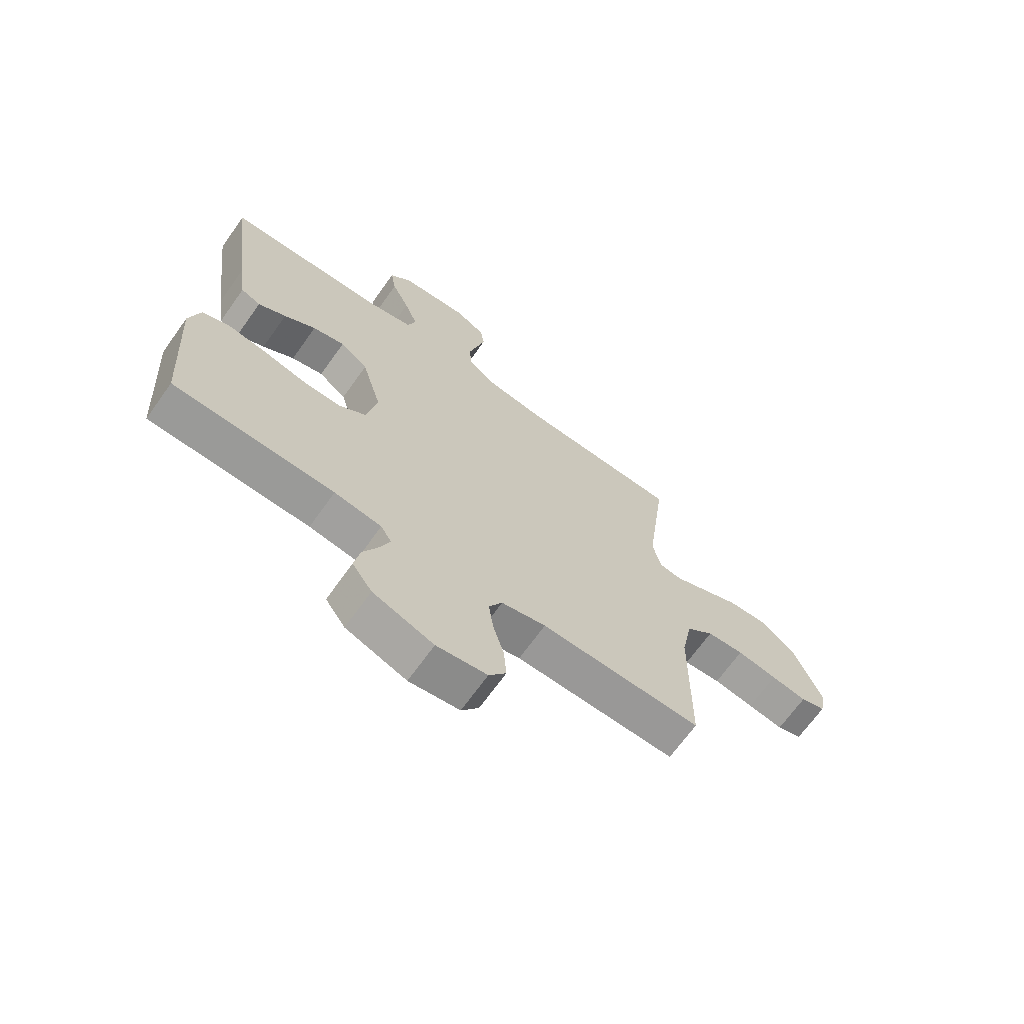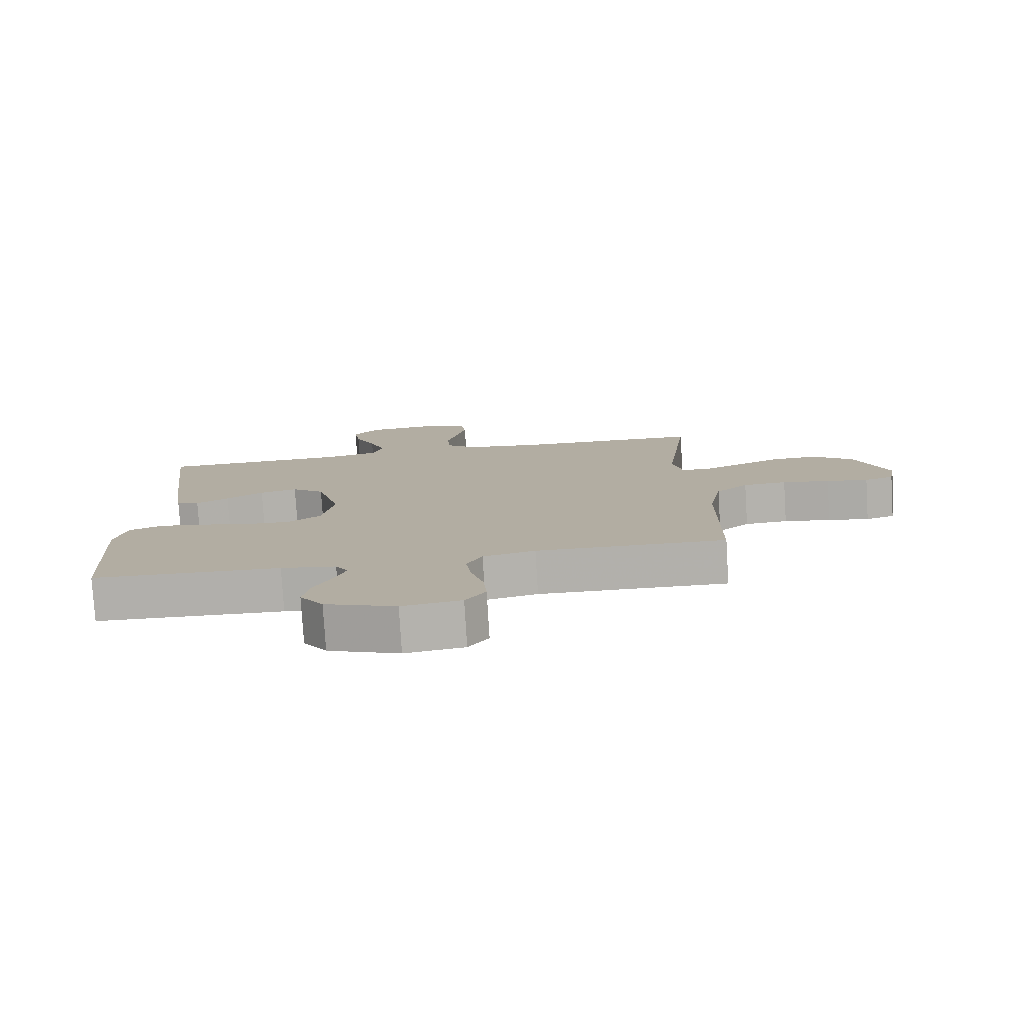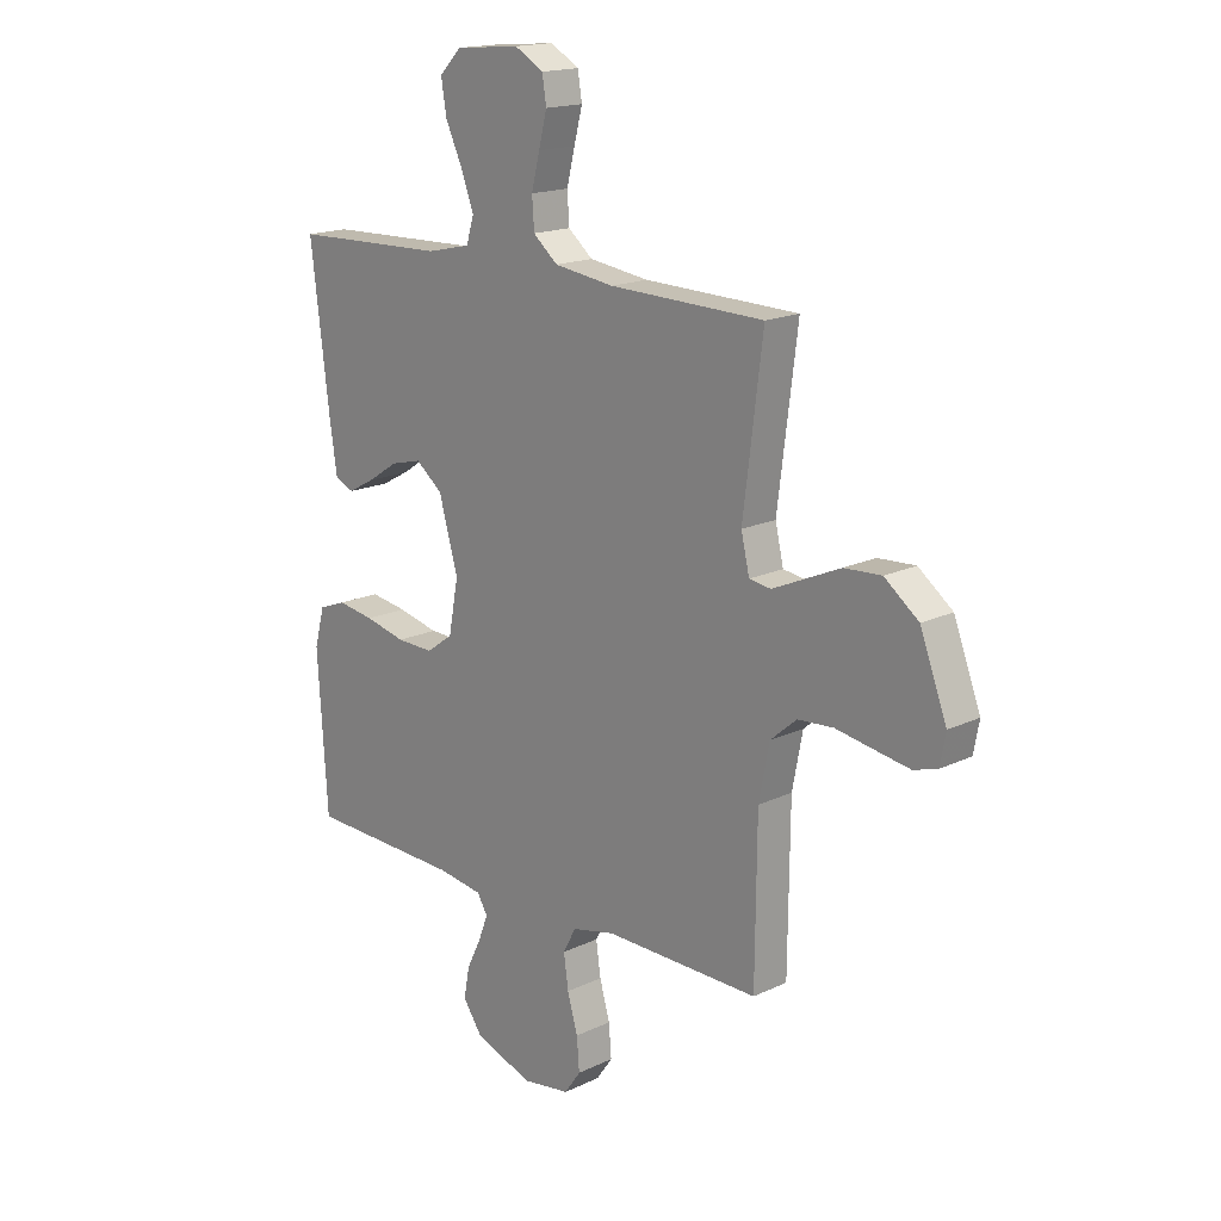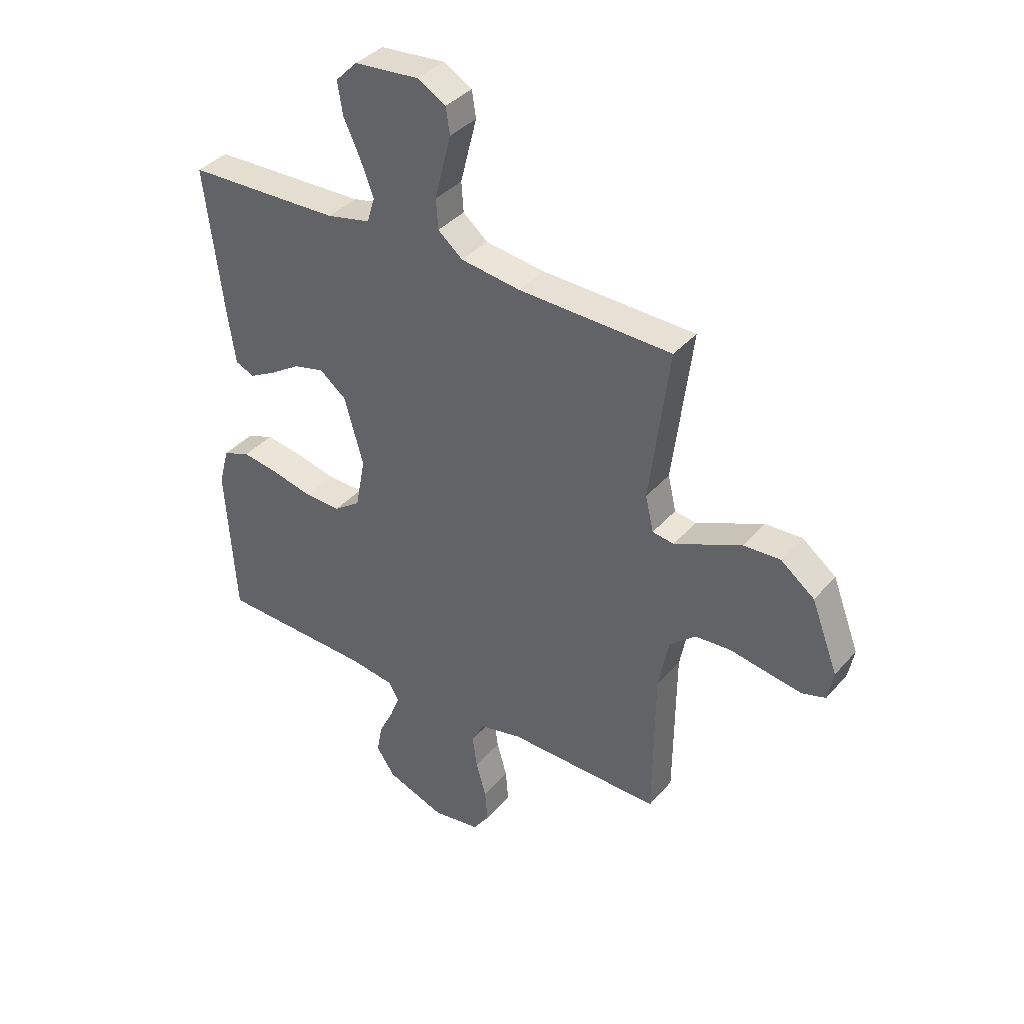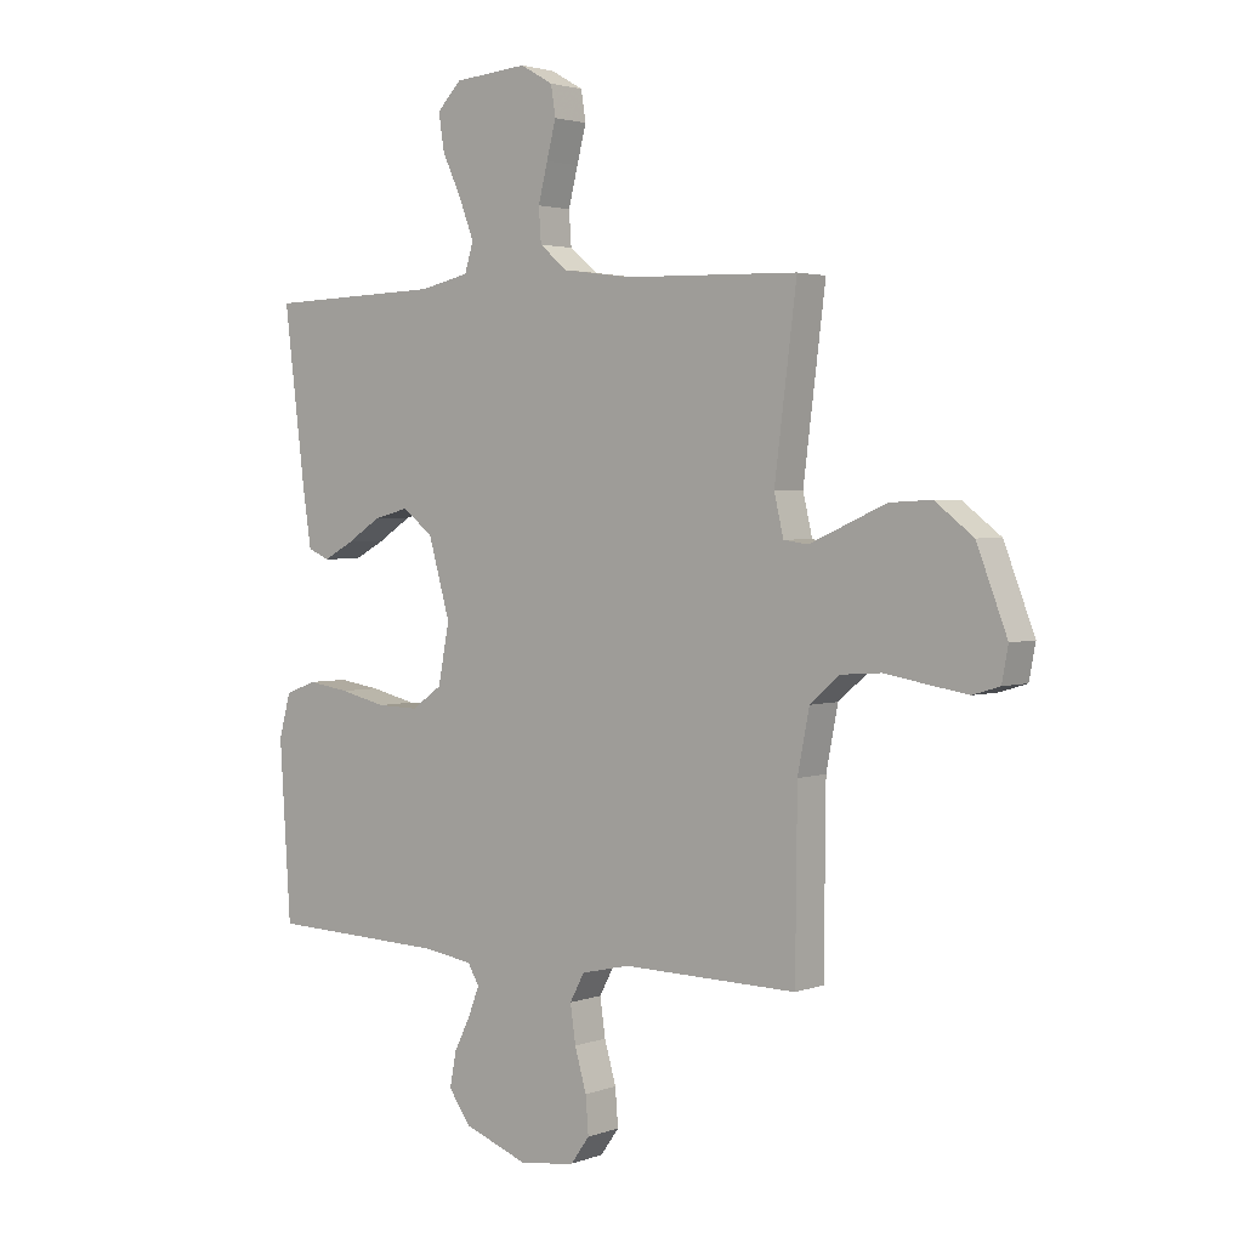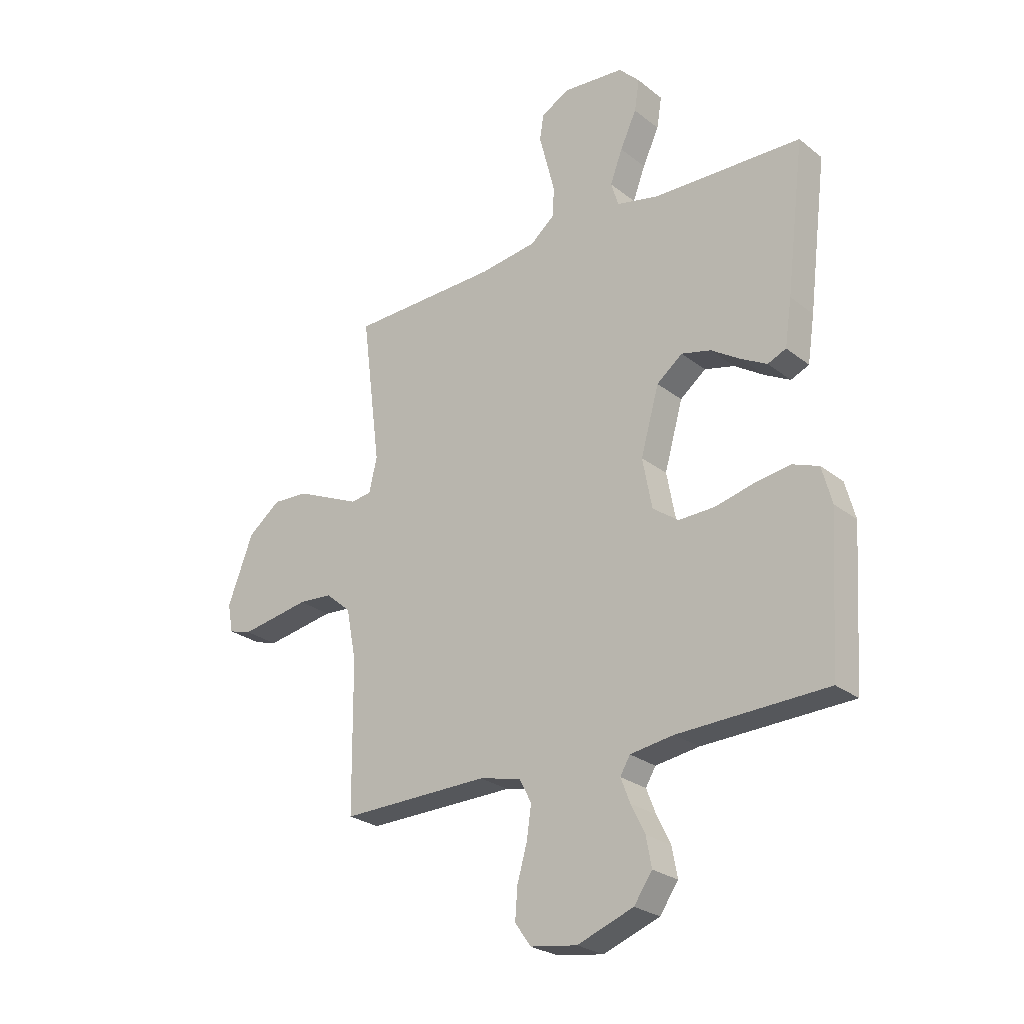
<metadata>
{"format":"obj","ext":"obj","renderer":"f3d","projection":"perspective","resolution":1024,"background":"white","views":[{"elev":-68.3,"azim":-35.5,"up":"+Z"},{"elev":-78.8,"azim":3.5,"up":"+Z"},{"elev":17.0,"azim":46.3,"up":"+Z"},{"elev":37.9,"azim":35.8,"up":"+Z"},{"elev":2.6,"azim":38.8,"up":"+Z"},{"elev":-25.8,"azim":-140.9,"up":"+Z"}]}
</metadata>
<code>
v -0.5 0.07 0.5
v -0.2 0.07 0.509
v -0.115 0.07 0.528
v -0.1 0.07 0.577
v -0.125 0.07 0.643
v -0.158 0.07 0.714
v -0.168 0.07 0.777
v -0.126 0.07 0.82
v 0 0.07 0.831
v 0.056 0.07 0.799
v 0.064 0.07 0.748
v 0.048 0.07 0.686
v 0.032 0.07 0.622
v 0.036 0.07 0.564
v 0.084 0.07 0.524
v 0.2 0.07 0.508
v 0.5 0.07 0.5
v 0.462 0.07 0.2
v 0.478 0.07 0.131
v 0.52 0.07 0.125
v 0.581 0.07 0.152
v 0.651 0.07 0.183
v 0.723 0.07 0.187
v 0.789 0.07 0.136
v 0.841 0.07 0
v 0.83 0.07 -0.058
v 0.784 0.07 -0.072
v 0.718 0.07 -0.061
v 0.643 0.07 -0.048
v 0.574 0.07 -0.053
v 0.523 0.07 -0.097
v 0.503 0.07 -0.2
v 0.5 0.07 -0.5
v 0.2 0.07 -0.495
v 0.117 0.07 -0.514
v 0.092 0.07 -0.561
v 0.101 0.07 -0.625
v 0.121 0.07 -0.695
v 0.126 0.07 -0.758
v 0.094 0.07 -0.803
v 0 0.07 -0.817
v -0.113 0.07 -0.775
v -0.15 0.07 -0.722
v -0.139 0.07 -0.663
v -0.111 0.07 -0.606
v -0.092 0.07 -0.557
v -0.112 0.07 -0.523
v -0.2 0.07 -0.51
v -0.5 0.07 -0.5
v -0.519 0.07 -0.2
v -0.499 0.07 -0.126
v -0.446 0.07 -0.106
v -0.374 0.07 -0.117
v -0.295 0.07 -0.136
v -0.223 0.07 -0.138
v -0.171 0.07 -0.101
v -0.152 0.07 0
v -0.189 0.07 0.131
v -0.241 0.07 0.172
v -0.301 0.07 0.157
v -0.36 0.07 0.119
v -0.412 0.07 0.091
v -0.449 0.07 0.107
v -0.463 0.07 0.2
v -0.5 0 0.5
v -0.2 0 0.509
v -0.115 0 0.528
v -0.1 0 0.577
v -0.125 0 0.643
v -0.158 0 0.714
v -0.168 0 0.777
v -0.126 0 0.82
v 0 0 0.831
v 0.056 0 0.799
v 0.064 0 0.748
v 0.048 0 0.686
v 0.032 0 0.622
v 0.036 0 0.564
v 0.084 0 0.524
v 0.2 0 0.508
v 0.5 0 0.5
v 0.462 0 0.2
v 0.478 0 0.131
v 0.52 0 0.125
v 0.581 0 0.152
v 0.651 0 0.183
v 0.723 0 0.187
v 0.789 0 0.136
v 0.841 0 0
v 0.83 0 -0.058
v 0.784 0 -0.072
v 0.718 0 -0.061
v 0.643 0 -0.048
v 0.574 0 -0.053
v 0.523 0 -0.097
v 0.503 0 -0.2
v 0.5 0 -0.5
v 0.2 0 -0.495
v 0.117 0 -0.514
v 0.092 0 -0.561
v 0.101 0 -0.625
v 0.121 0 -0.695
v 0.126 0 -0.758
v 0.094 0 -0.803
v 0 0 -0.817
v -0.113 0 -0.775
v -0.15 0 -0.722
v -0.139 0 -0.663
v -0.111 0 -0.606
v -0.092 0 -0.557
v -0.112 0 -0.523
v -0.2 0 -0.51
v -0.5 0 -0.5
v -0.519 0 -0.2
v -0.499 0 -0.126
v -0.446 0 -0.106
v -0.374 0 -0.117
v -0.295 0 -0.136
v -0.223 0 -0.138
v -0.171 0 -0.101
v -0.152 0 0
v -0.189 0 0.131
v -0.241 0 0.172
v -0.301 0 0.157
v -0.36 0 0.119
v -0.412 0 0.091
v -0.449 0 0.107
v -0.463 0 0.2
f 63 64 1 2
f 60 61 62 63
f 60 63 2 3
f 59 60 3
f 58 59 3
f 57 58 3 4
f 51 52 53 54
f 49 50 51 54
f 48 49 54 55
f 47 48 55 56
f 42 43 44 45
f 42 45 46
f 41 42 46
f 40 41 46
f 37 38 39 40
f 36 37 40 46
f 35 36 46 47
f 32 33 34
f 31 32 34 35
f 26 27 28 29
f 24 25 26 29
f 24 29 30
f 21 22 23 24
f 20 21 24 30
f 19 20 30 31
f 16 17 18
f 15 16 18 19
f 14 15 19 31
f 9 10 11 12
f 9 12 13
f 8 9 13 14
f 5 6 7 8
f 4 5 8 14
f 35 47 56 57
f 31 35 57
f 4 14 31 57
f 66 65 128 127
f 127 126 125 124
f 67 66 127 124
f 67 124 123
f 67 123 122
f 68 67 122 121
f 118 117 116 115
f 118 115 114 113
f 119 118 113 112
f 120 119 112 111
f 109 108 107 106
f 110 109 106
f 110 106 105
f 110 105 104
f 104 103 102 101
f 110 104 101 100
f 111 110 100 99
f 98 97 96
f 99 98 96 95
f 93 92 91 90
f 93 90 89 88
f 94 93 88
f 88 87 86 85
f 94 88 85 84
f 95 94 84 83
f 82 81 80
f 83 82 80 79
f 95 83 79 78
f 76 75 74 73
f 77 76 73
f 78 77 73 72
f 72 71 70 69
f 78 72 69 68
f 121 120 111 99
f 121 99 95
f 121 95 78 68
f 1 65 66 2
f 2 66 67 3
f 3 67 68 4
f 4 68 69 5
f 5 69 70 6
f 6 70 71 7
f 7 71 72 8
f 8 72 73 9
f 9 73 74 10
f 10 74 75 11
f 11 75 76 12
f 12 76 77 13
f 13 77 78 14
f 14 78 79 15
f 15 79 80 16
f 16 80 81 17
f 17 81 82 18
f 18 82 83 19
f 19 83 84 20
f 20 84 85 21
f 21 85 86 22
f 22 86 87 23
f 23 87 88 24
f 24 88 89 25
f 25 89 90 26
f 26 90 91 27
f 27 91 92 28
f 28 92 93 29
f 29 93 94 30
f 30 94 95 31
f 31 95 96 32
f 32 96 97 33
f 33 97 98 34
f 34 98 99 35
f 35 99 100 36
f 36 100 101 37
f 37 101 102 38
f 38 102 103 39
f 39 103 104 40
f 40 104 105 41
f 41 105 106 42
f 42 106 107 43
f 43 107 108 44
f 44 108 109 45
f 45 109 110 46
f 46 110 111 47
f 47 111 112 48
f 48 112 113 49
f 49 113 114 50
f 50 114 115 51
f 51 115 116 52
f 52 116 117 53
f 53 117 118 54
f 54 118 119 55
f 55 119 120 56
f 56 120 121 57
f 57 121 122 58
f 58 122 123 59
f 59 123 124 60
f 60 124 125 61
f 61 125 126 62
f 62 126 127 63
f 63 127 128 64
f 64 128 65 1

</code>
